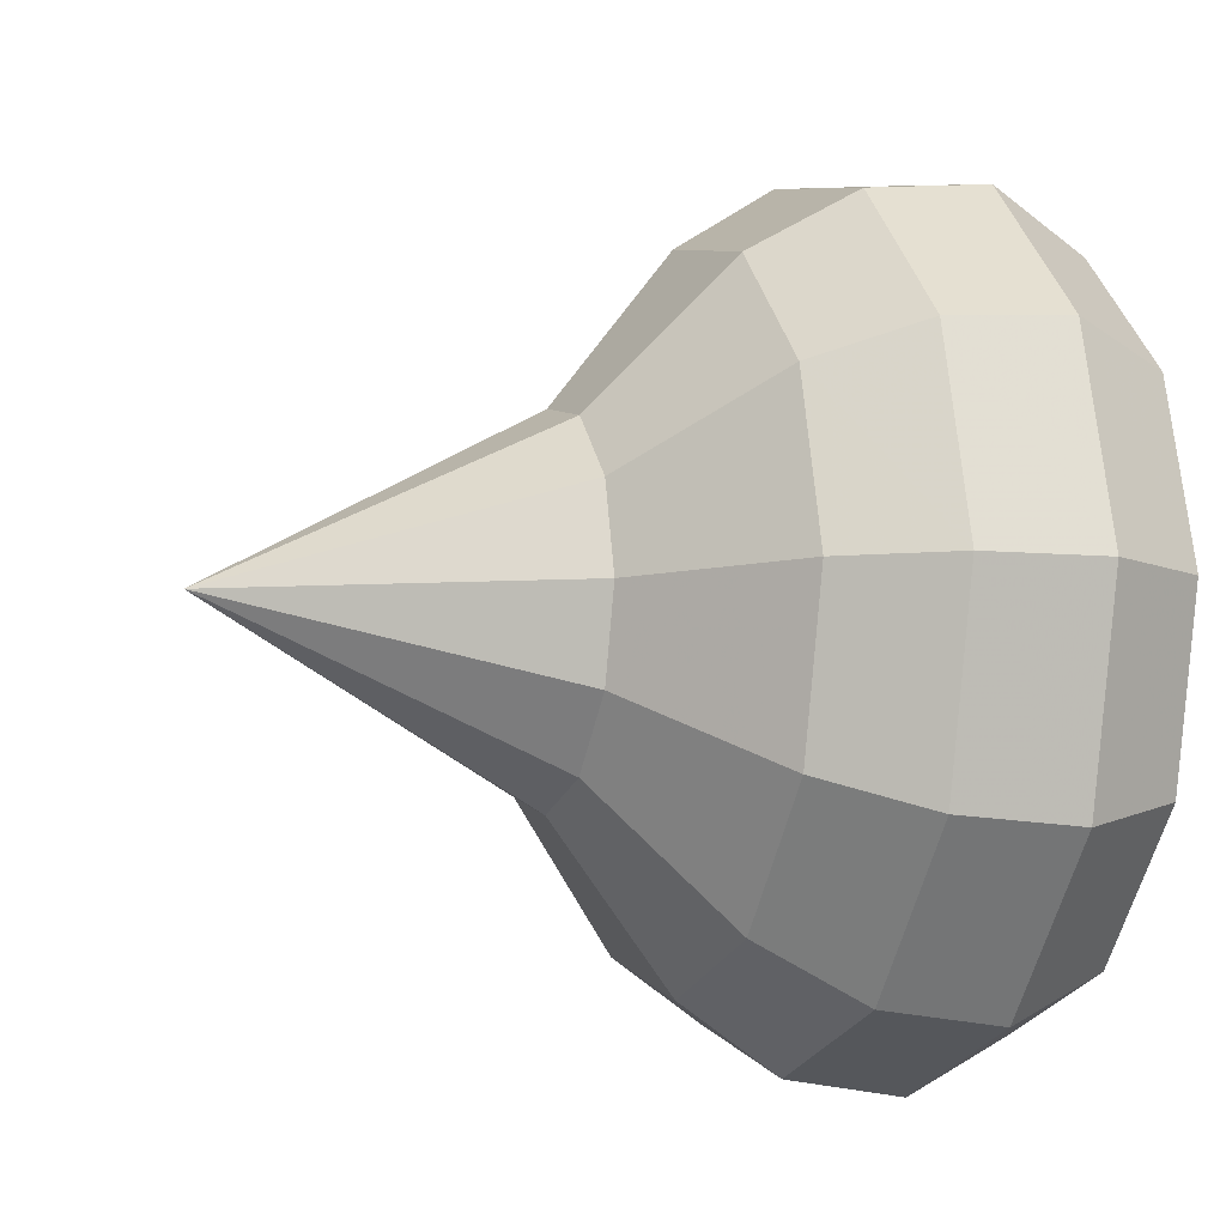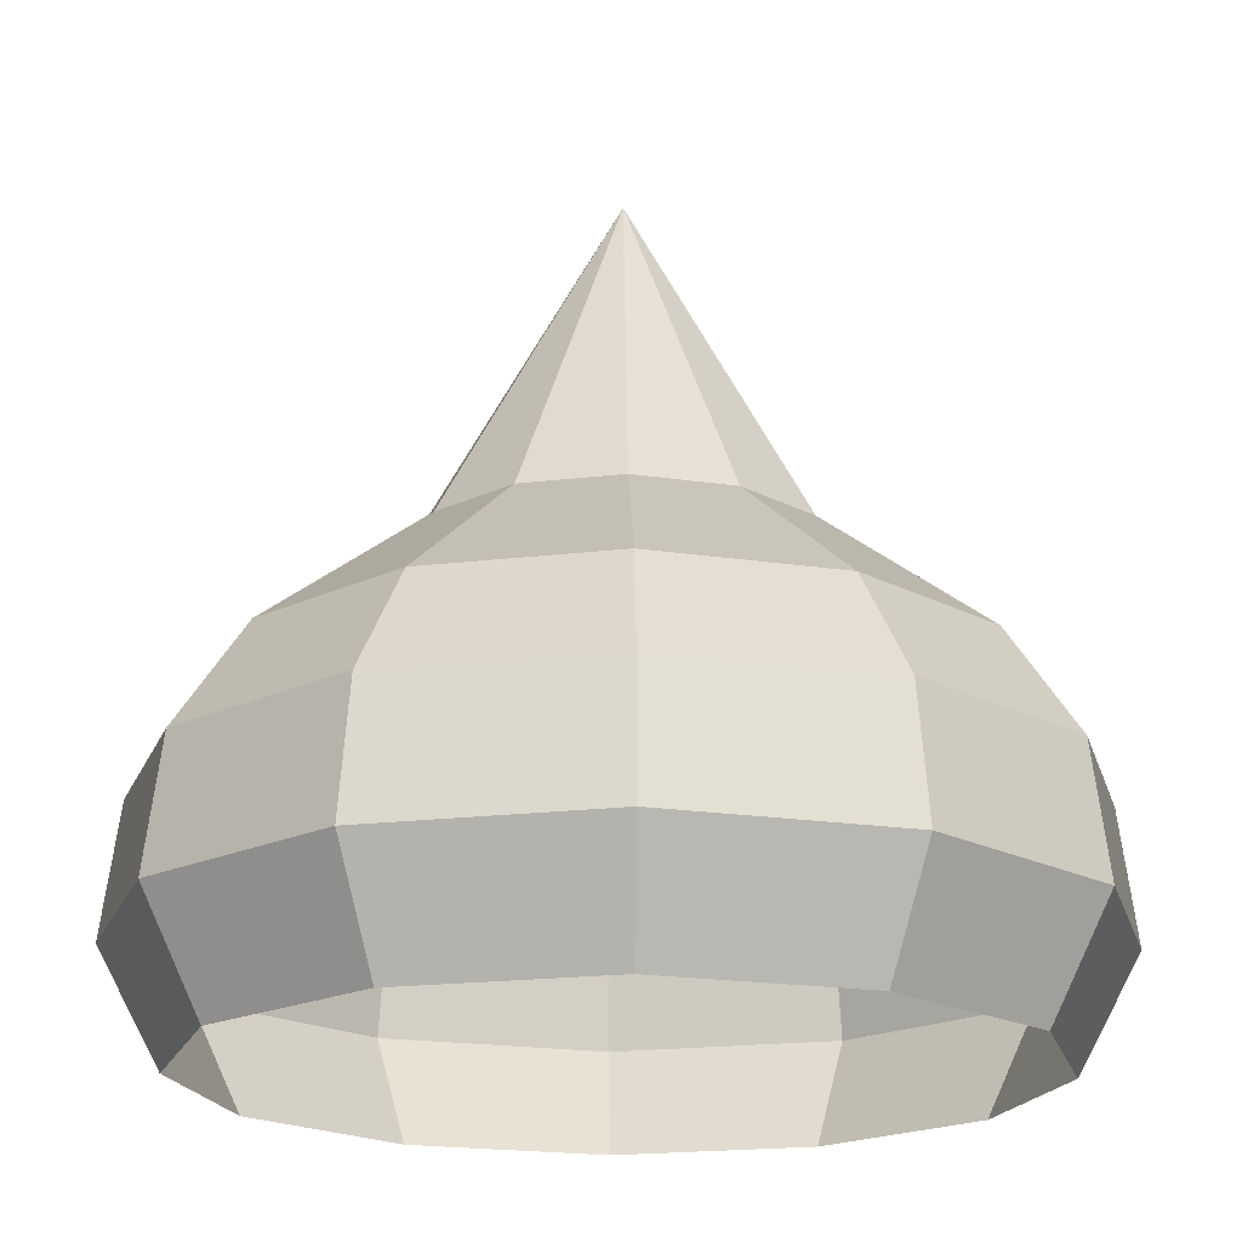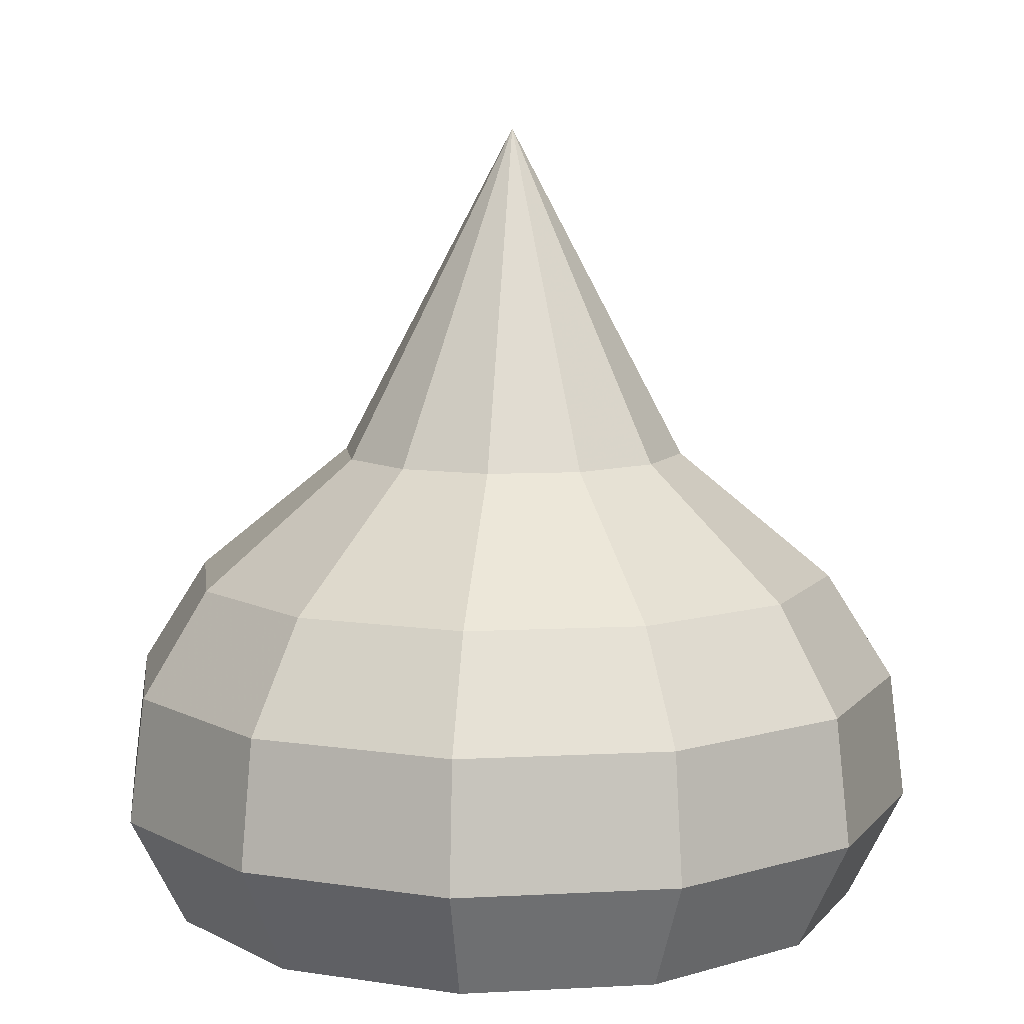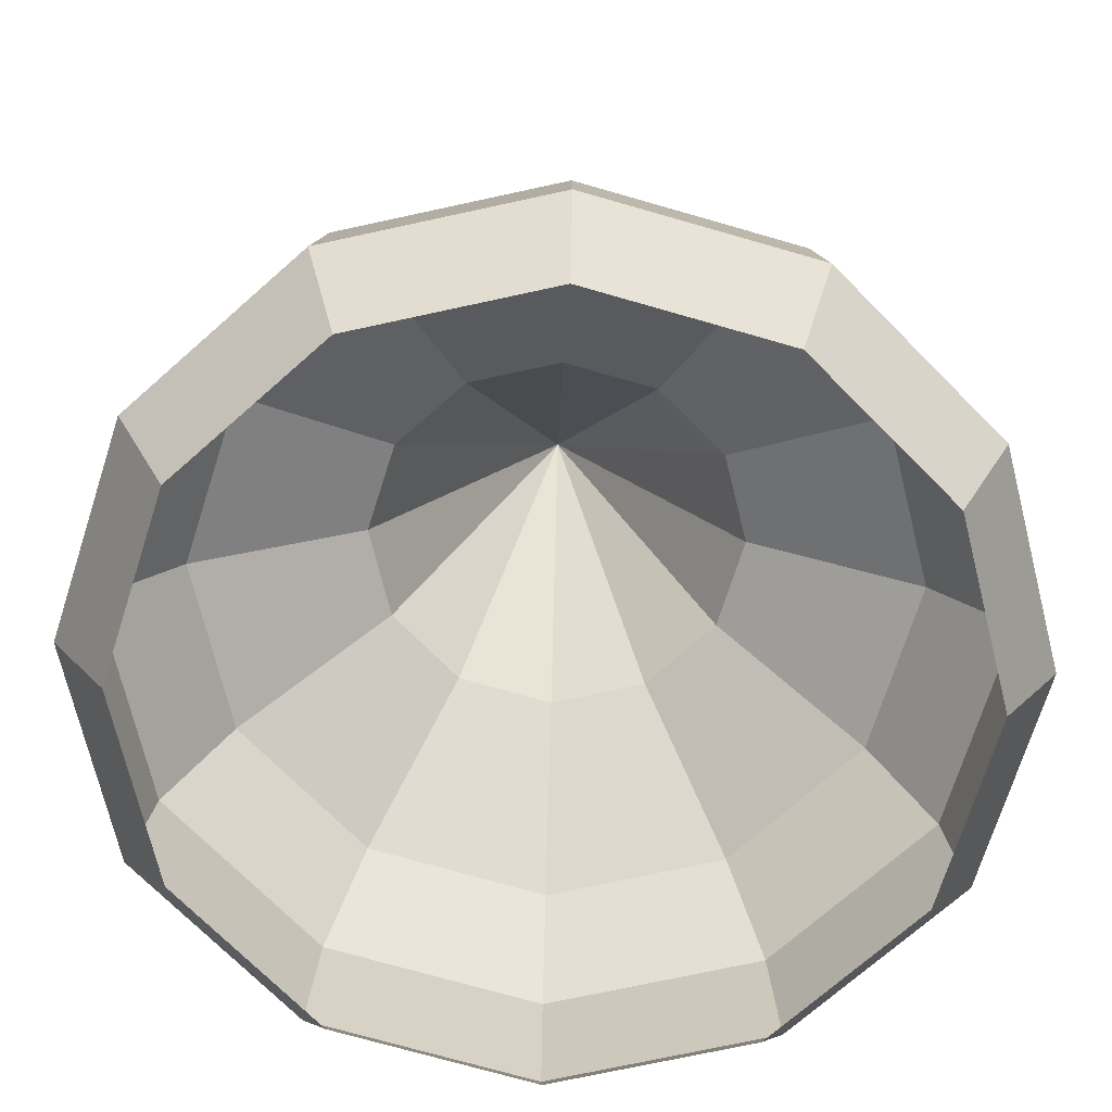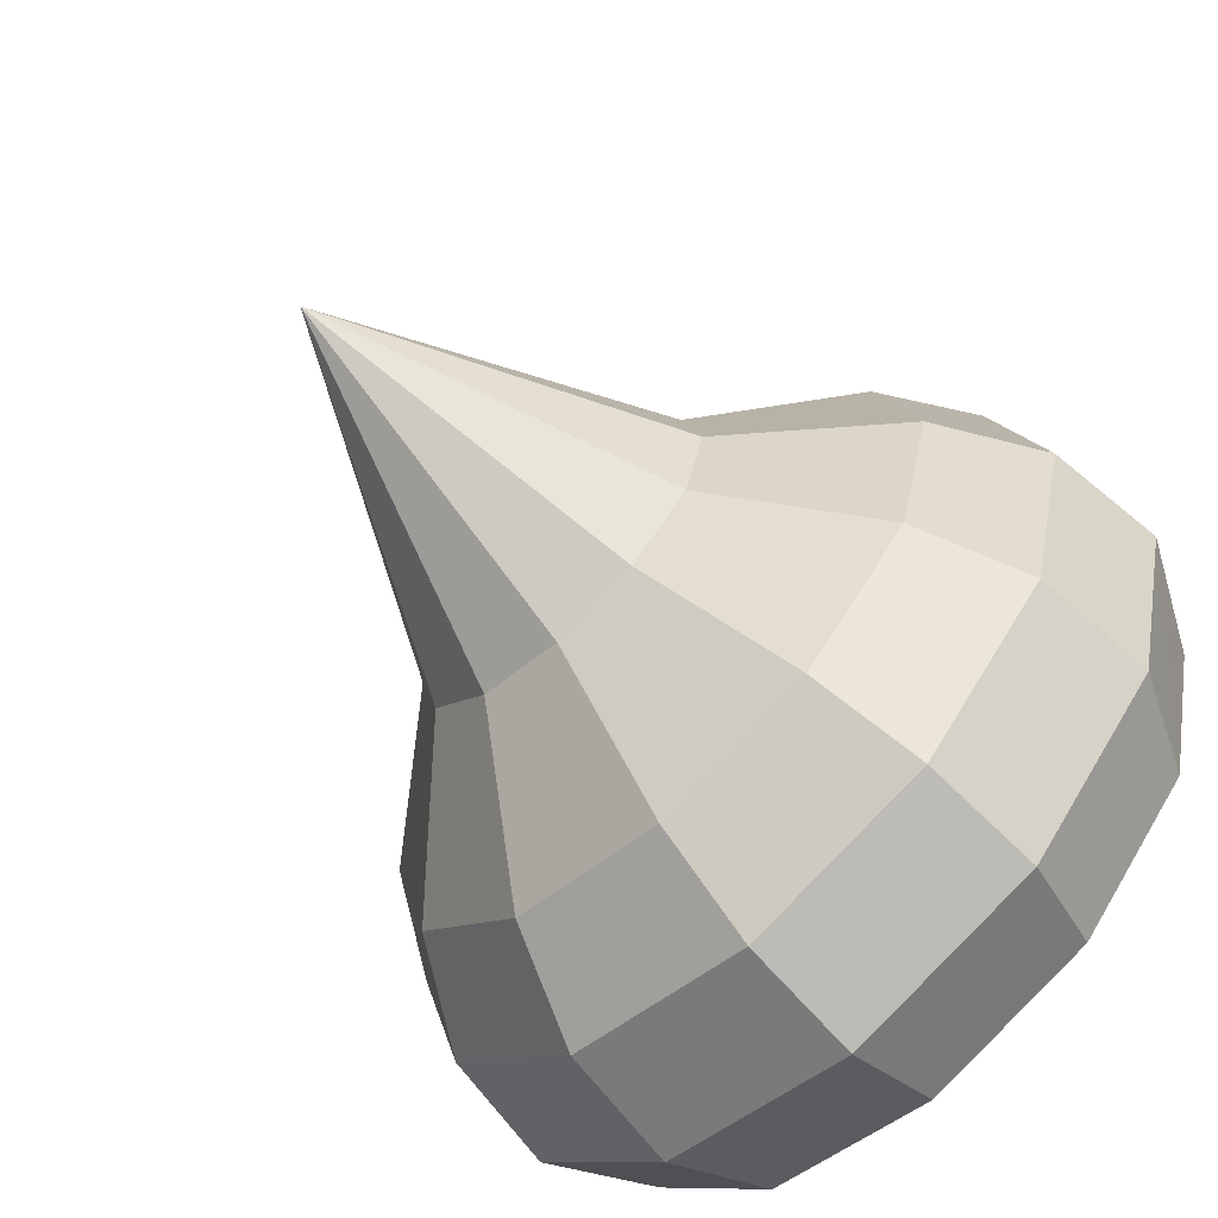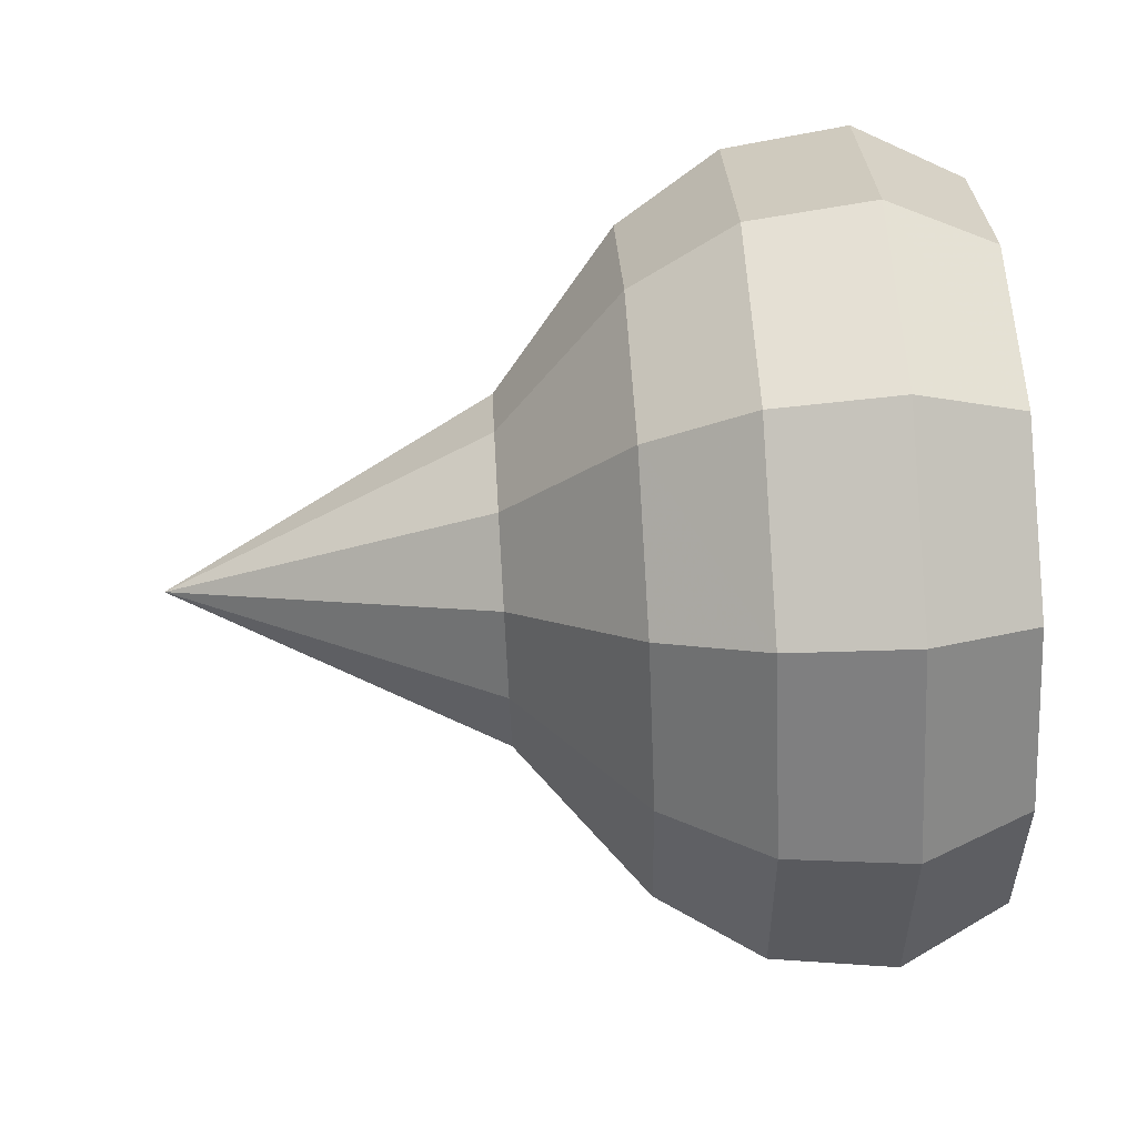
<metadata>
{"format":"obj","ext":"obj","renderer":"f3d","projection":"perspective","resolution":1024,"background":"white","views":[{"elev":-9.4,"azim":-110.6,"up":"+Z"},{"elev":-19.8,"azim":88.4,"up":"+Y"},{"elev":8.4,"azim":7.4,"up":"+Y"},{"elev":-72.1,"azim":88.1,"up":"+Y"},{"elev":-67.4,"azim":-136.8,"up":"+Z"},{"elev":72.7,"azim":-93.4,"up":"+Z"}]}
</metadata>
<code>
o Mesh.206_DrawCall_328
v 0.04386 10.06 -0.01374
v 1.969 5.859 -1.179
v 1.155 5.86 -2.042
v 4.375 2.971 -2.643
v 2.128 4.284 -3.822
v 2.294 0.02148 -4.114
v 0.04386 2.971 -5.292
v 2.643 1.397 -4.758
v 2.545 2.971 -4.582
v 4.545 1.397 -2.743
v 3.654 4.284 -2.206
v 3.941 0.02124 -2.369
v -1.068 5.86 -2.042
v -2.179 5.859 -0.001993
v 0.04386 5.859 2.353
v 0.04386 1.397 -5.496
v -1.068 5.859 2.038
v 4.545 1.396 2.764
v 2.545 2.97 4.594
v -4.957 2.971 0.006079
v 4.375 2.97 2.655
v -4.125 4.283 0.002423
v -3.567 4.284 -2.206
v -2.041 4.284 -3.822
v 5.242 1.396 0.01048
v -2.206 0.02015 4.143
v -2.555 1.396 4.779
v -4.456 0.02081 0.01434
v -5.154 1.396 0.01048
v -4.458 1.397 -2.743
v -2.206 0.02148 -4.114
v -2.555 1.397 -4.758
v 2.267 5.859 -0.001993
v 2.128 4.283 3.827
v 1.155 5.859 2.038
v 0.04386 4.283 4.419
v -3.567 4.283 2.211
v -1.882 5.859 -1.179
v -2.457 2.971 -4.582
v 1.969 5.859 1.175
v -1.882 5.859 1.175
v 2.643 1.396 4.779
v 0.04386 1.396 5.517
v 0.04386 2.97 5.304
v -2.457 2.97 4.594
v -4.458 1.396 2.764
v 5.045 2.971 0.006079
v 4.213 4.283 0.002423
v 3.654 4.283 2.211
v -4.287 2.97 2.655
v -4.287 2.971 -2.643
v 0.04386 4.284 -4.414
v 4.543 0.02081 0.01434
v 3.941 0.02039 2.398
v 2.294 0.02015 4.143
v 0.04386 0.02003 4.781
v -3.853 0.02039 2.398
v -3.853 0.02124 -2.369
v 0.04386 0.0216 -4.752
v -2.041 4.283 3.827
v 0.04386 5.86 -2.357
f 20 30 29
f 39 7 16
f 1 13 38
f 1 14 41
f 51 32 30
f 51 30 20
f 39 32 51
f 25 47 18
f 47 21 18
f 18 21 42
f 19 44 43
f 43 44 27
f 44 45 27
f 45 50 46
f 46 50 29
f 21 49 19
f 49 34 19
f 45 60 50
f 50 37 20
f 23 24 39
f 24 52 7
f 10 25 53
f 53 25 54
f 25 18 54
f 54 18 55
f 18 42 55
f 55 42 56
f 42 43 56
f 43 27 26
f 27 46 57
f 57 46 28
f 46 29 28
f 29 30 58
f 58 30 31
f 31 32 59
f 32 16 59
f 2 33 48
f 33 40 49
f 49 40 34
f 40 35 34
f 34 35 36
f 36 15 60
f 24 13 52
f 13 61 52
f 1 61 13
f 1 38 14
f 1 40 33
f 1 33 2
f 1 15 35
f 1 35 40
f 39 16 32
f 1 41 17
f 1 17 15
f 10 4 25
f 4 47 25
f 21 19 42
f 42 19 43
f 27 45 46
f 50 20 29
f 4 11 47
f 11 48 47
f 47 48 21
f 48 49 21
f 19 34 44
f 34 36 44
f 44 36 45
f 36 60 45
f 60 37 50
f 37 22 20
f 20 22 51
f 22 23 51
f 51 23 39
f 39 24 7
f 12 10 53
f 56 43 26
f 26 27 57
f 28 29 58
f 30 32 31
f 11 2 48
f 48 33 49
f 35 15 36
f 15 17 60
f 60 17 37
f 17 41 37
f 37 41 22
f 41 14 22
f 22 14 23
f 14 38 23
f 23 38 24
f 38 13 24
f 1 2 3
f 1 3 61
f 16 7 8
f 5 11 4
f 59 16 6
f 16 8 6
f 6 8 12
f 52 61 5
f 61 3 5
f 5 3 11
f 3 2 11
f 7 9 8
f 8 9 10
f 9 4 10
f 7 52 9
f 52 5 9
f 9 5 4
f 8 10 12

</code>
